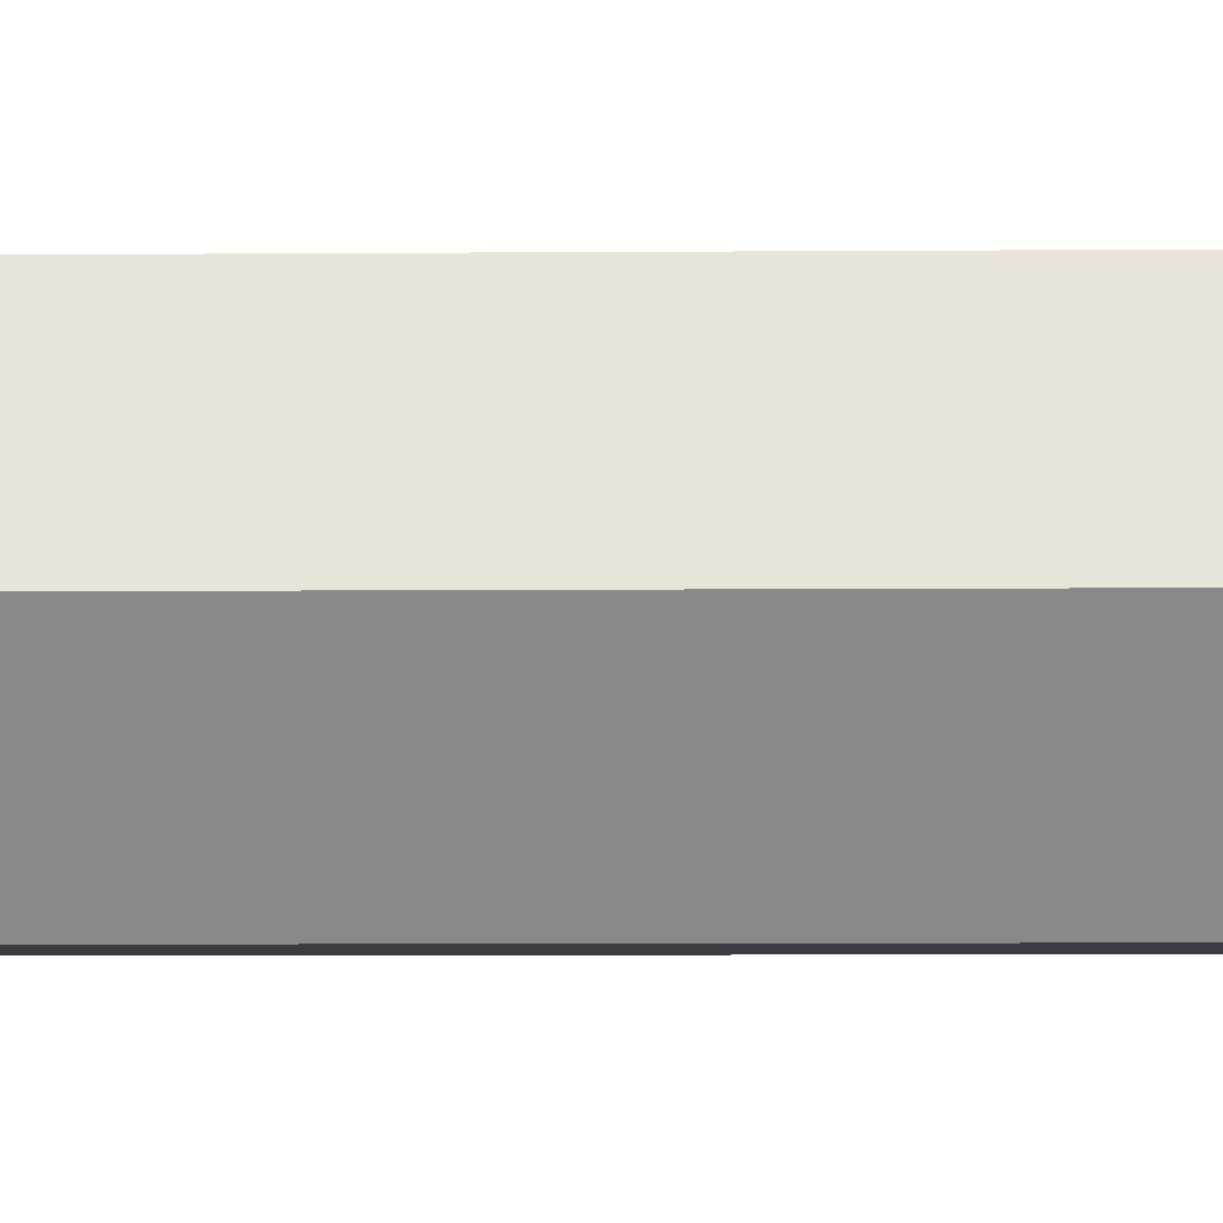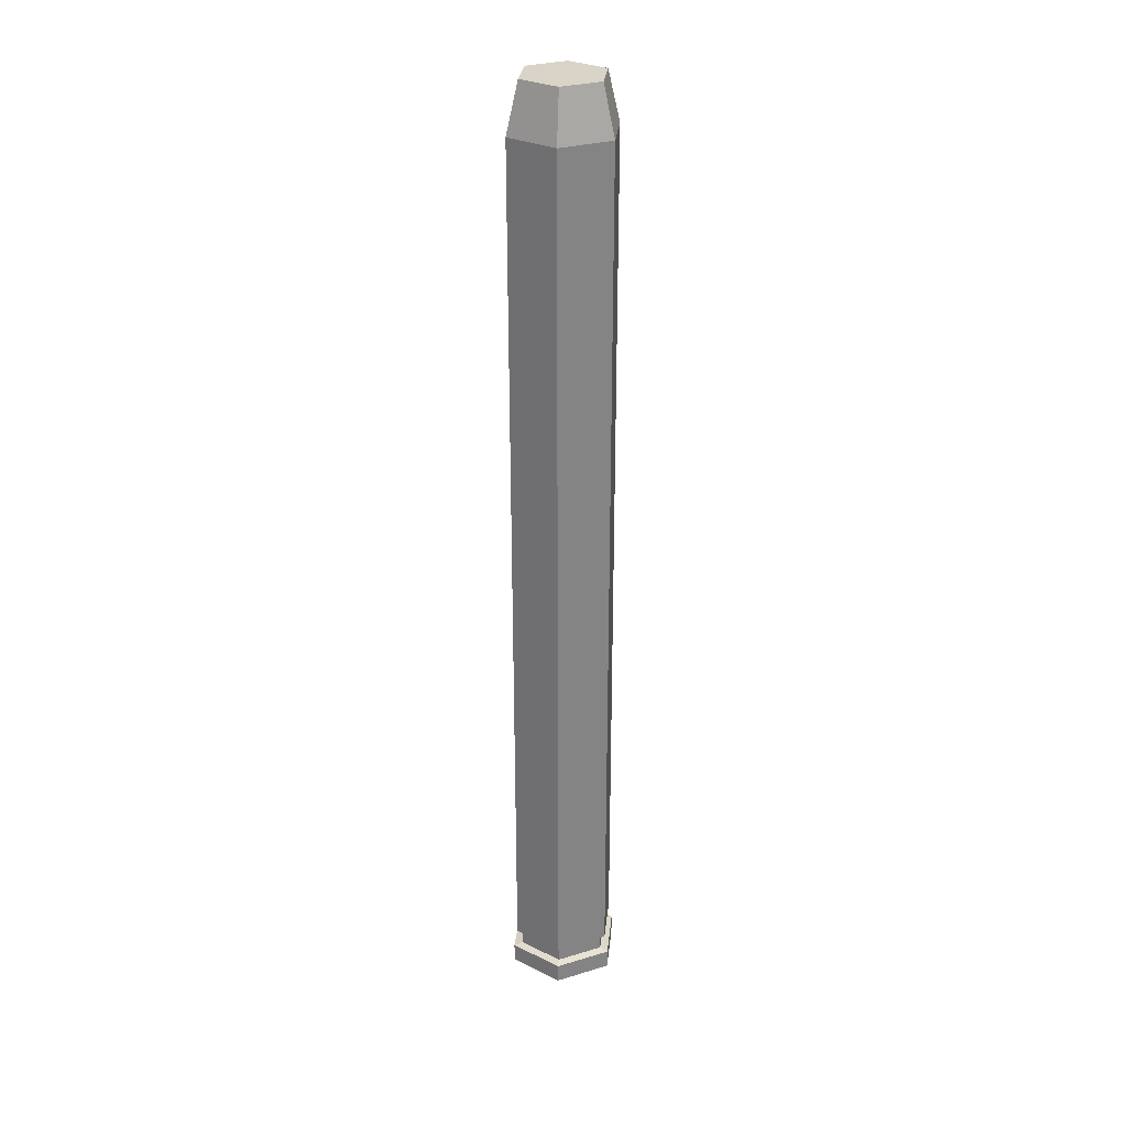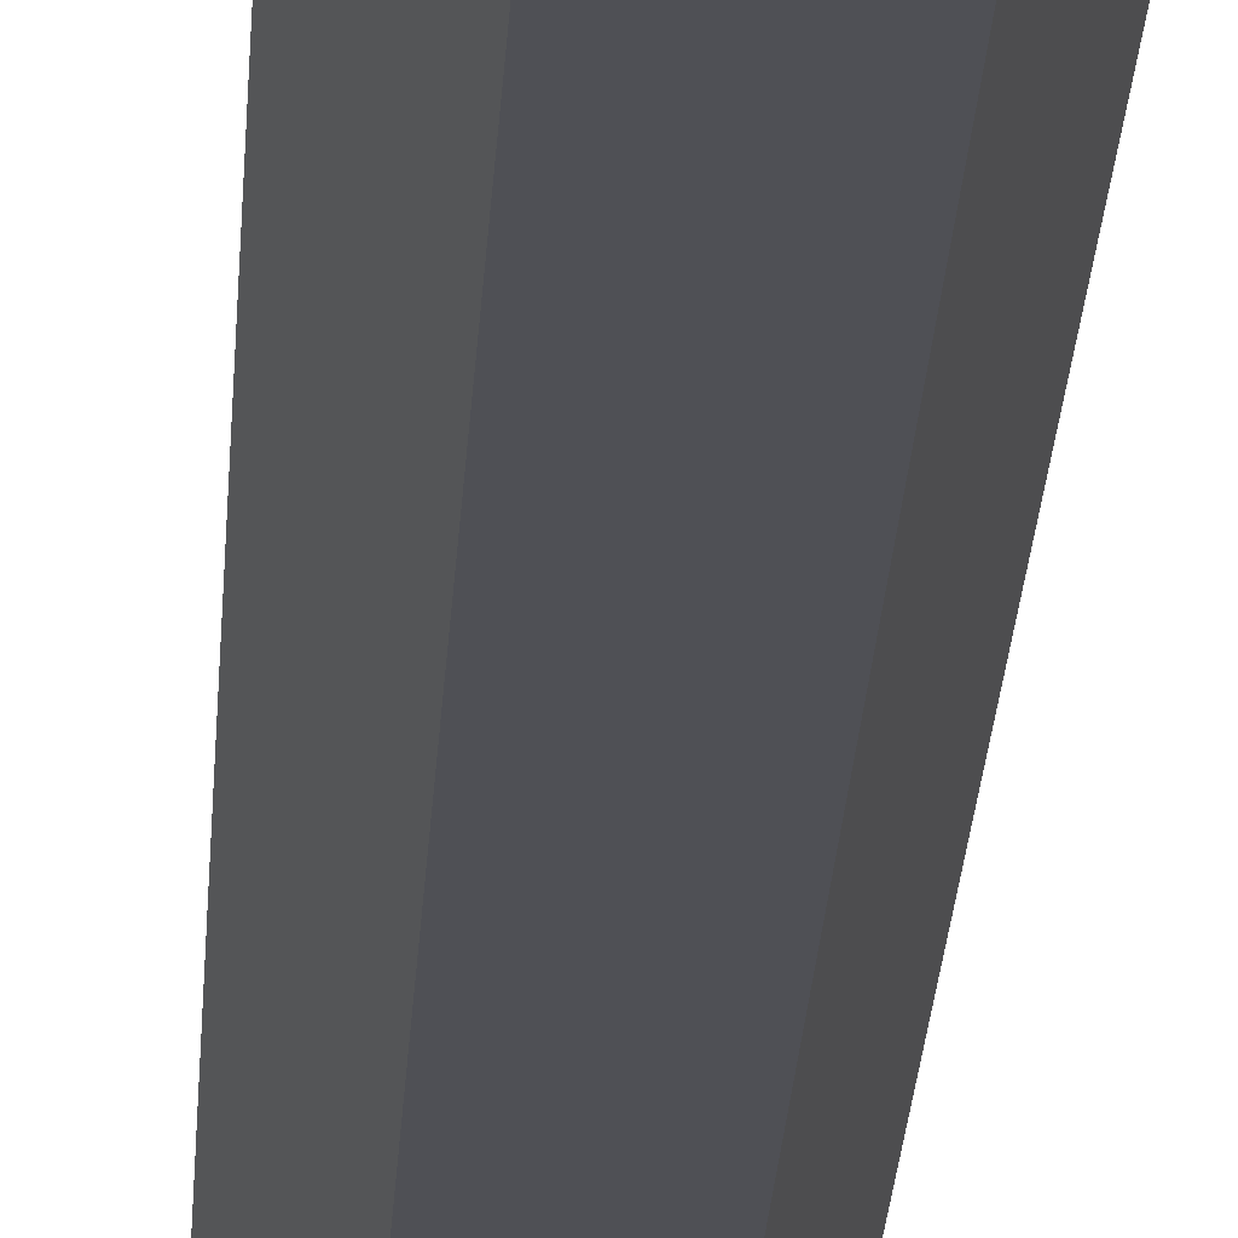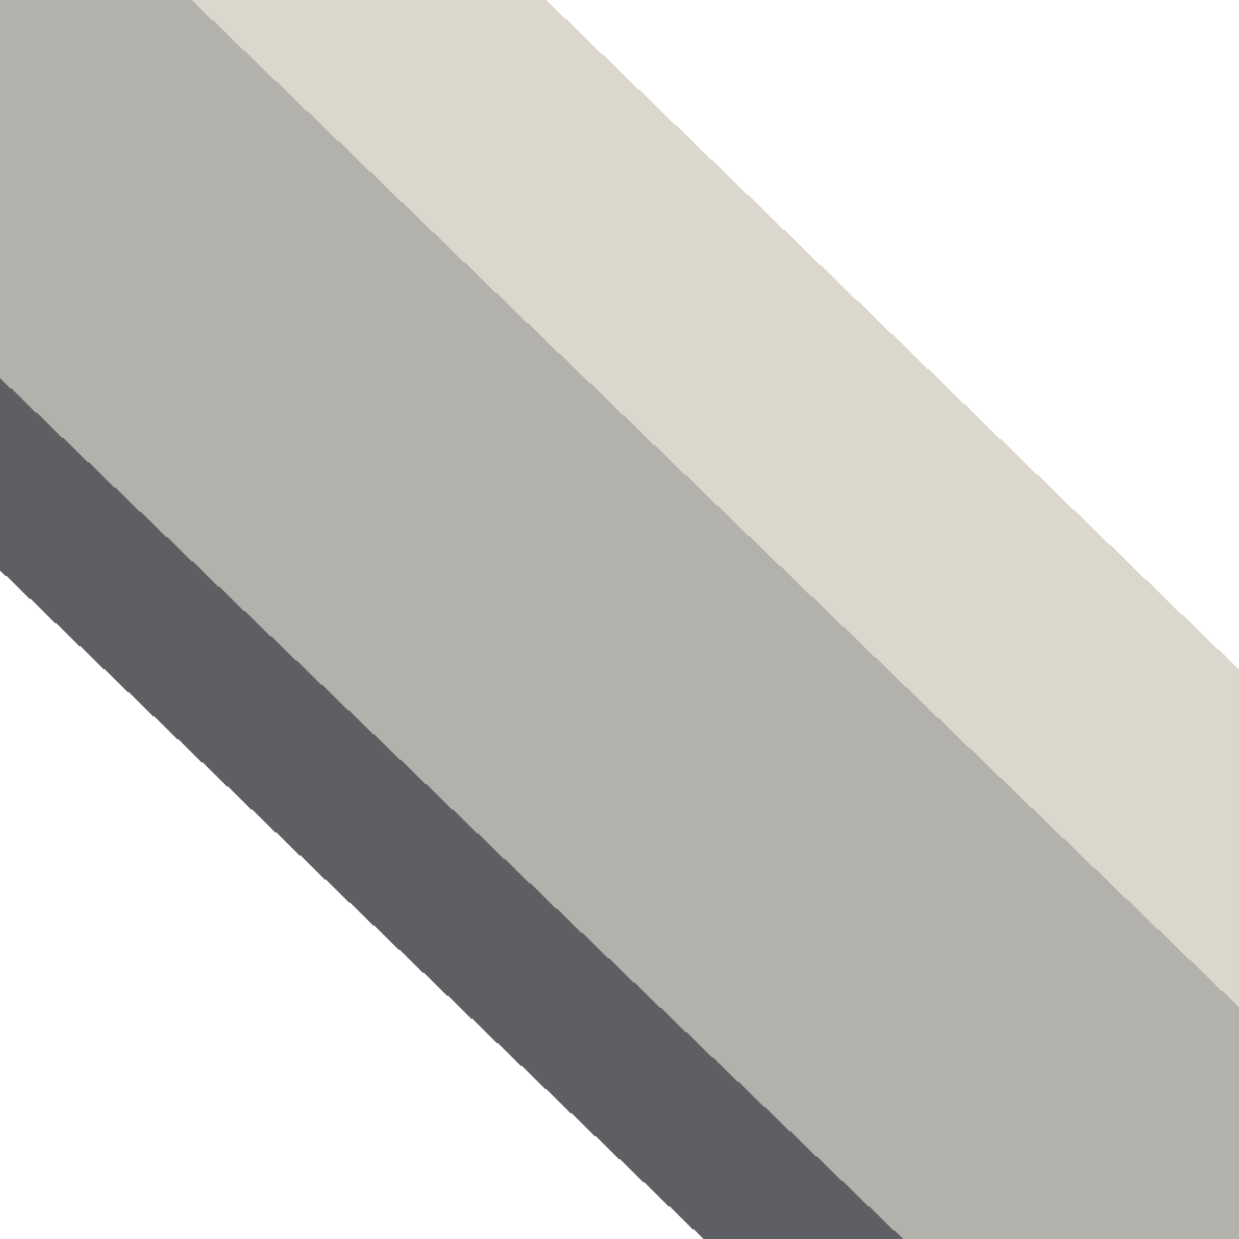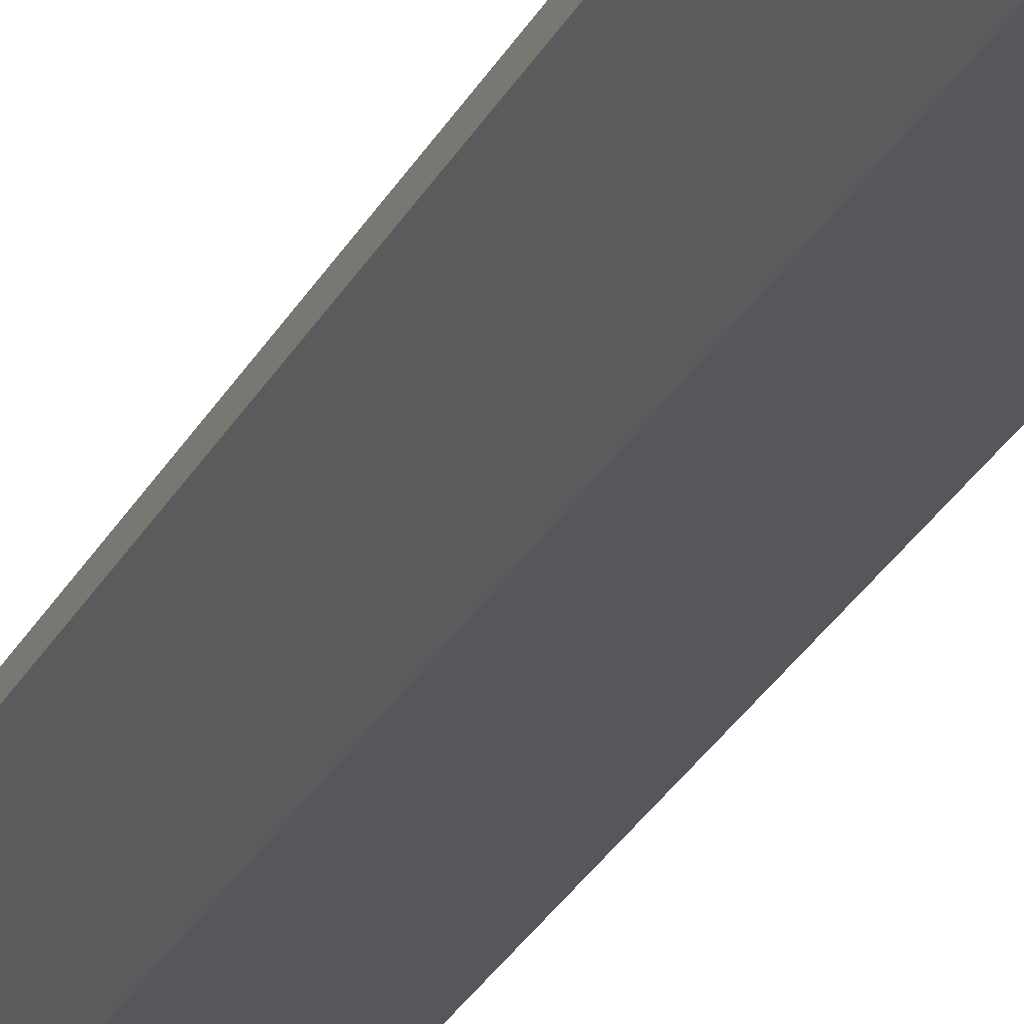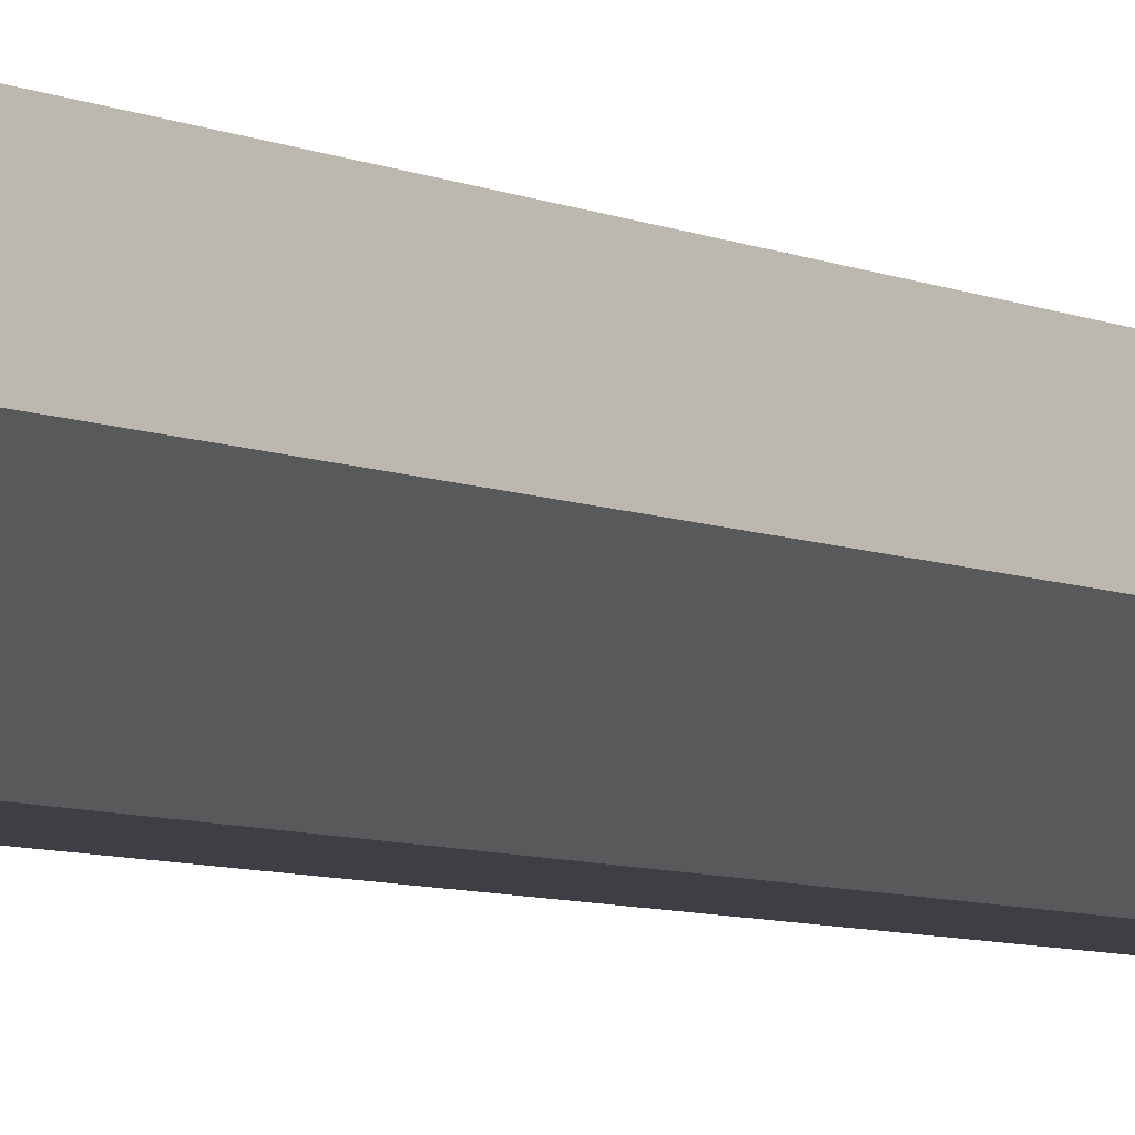
<metadata>
{"format":"obj","ext":"obj","renderer":"f3d","projection":"perspective","resolution":1024,"background":"white","views":[{"elev":-3.1,"azim":93.2,"up":"+Y"},{"elev":29.3,"azim":-24.2,"up":"+Z"},{"elev":-19.2,"azim":-2.5,"up":"+Y"},{"elev":-78.2,"azim":-134.4,"up":"+Y"},{"elev":-26.1,"azim":-21.4,"up":"+Y"},{"elev":-4.1,"azim":-155.1,"up":"+Y"}]}
</metadata>
<code>
g SM_Wep_Revolver_01_Cylinder_Bullet_03
v -0.00317 -0.005535 -0.0253
v -0.00317 -0.005535 -0.02745
v -0.006345 -4.647e-06 -0.02745
v -0.006345 -4.647e-06 -0.0253
v -0.006345 -4.647e-06 -0.0253
v -0.006345 -4.647e-06 -0.02745
v -0.00317 0.005526 -0.02745
v -0.00317 0.005526 -0.0253
v -0.00317 0.005526 -0.0253
v -0.00317 0.005526 -0.02745
v 0.00318 0.005526 -0.02745
v 0.00318 0.005526 -0.0253
v 0.00318 0.005526 -0.0253
v 0.00318 0.005526 -0.02745
v 0.006354 -4.647e-06 -0.02745
v 0.006354 -4.647e-06 -0.0253
v 0.006354 -4.647e-06 -0.0253
v 0.006354 -4.647e-06 -0.02745
v 0.00318 -0.005535 -0.02745
v 0.00318 -0.005535 -0.0253
v 0.00318 -0.005535 -0.0253
v 0.00318 -0.005535 -0.02745
v -0.00317 -0.005535 -0.02745
v -0.00317 -0.005535 -0.0253
v -0.002658 0.004604 -0.02346
v -0.002658 0.004604 -0.0252
v 0.002667 0.004604 -0.0252
v 0.002667 0.004604 -0.02346
v 0.002667 0.004604 -0.02346
v 0.002667 0.004604 -0.0252
v 0.005228 -4.647e-06 -0.0252
v 0.005228 -4.647e-06 -0.02346
v 0.005228 -4.647e-06 -0.02346
v 0.005228 -4.647e-06 -0.0252
v 0.002667 -0.004613 -0.0252
v 0.002667 -0.004613 -0.02346
v 0.002667 -0.004613 -0.02346
v 0.002667 -0.004613 -0.0252
v -0.002658 -0.004613 -0.0252
v -0.002658 -0.004613 -0.02346
v -0.002658 -0.004613 -0.02346
v -0.002658 -0.004613 -0.0252
v -0.005321 -4.647e-06 -0.0252
v -0.005321 -4.647e-06 -0.02346
v -0.005321 -4.647e-06 -0.02346
v -0.005321 -4.647e-06 -0.0252
v -0.002658 0.004604 -0.0252
v -0.002658 0.004604 -0.02346
v -0.002965 0.005219 0.07199
v -0.002965 0.005219 -0.02325
v 0.002975 0.005219 -0.02325
v 0.002975 0.005219 0.07199
v 0.002975 0.005219 0.07199
v 0.002975 0.005219 -0.02325
v 0.005945 -4.647e-06 -0.02325
v 0.005945 -4.647e-06 0.07199
v 0.005945 -4.647e-06 0.07199
v 0.005945 -4.647e-06 -0.02325
v 0.002975 -0.005125 -0.02325
v 0.002975 -0.005125 0.07199
v 0.002975 -0.005125 0.07199
v 0.002975 -0.005125 -0.02325
v -0.002965 -0.005125 -0.02325
v -0.002965 -0.005125 0.07199
v -0.002965 -0.005125 0.07199
v -0.002965 -0.005125 -0.02325
v -0.005935 -4.647e-06 -0.02325
v -0.005935 -4.647e-06 0.07199
v -0.005935 -4.647e-06 0.07199
v -0.005935 -4.647e-06 -0.02325
v -0.002965 0.005219 -0.02325
v -0.002965 0.005219 0.07199
v -0.002965 0.005219 -0.02325
v -0.002658 0.004604 -0.02346
v 0.002667 0.004604 -0.02346
v 0.002975 0.005219 -0.02325
v 0.00318 0.005526 -0.0253
v 0.002667 0.004604 -0.0252
v -0.002658 0.004604 -0.0252
v -0.00317 0.005526 -0.0253
v 0.002975 0.005219 -0.02325
v 0.002667 0.004604 -0.02346
v 0.005228 -4.647e-06 -0.02346
v 0.005945 -4.647e-06 -0.02325
v 0.006354 -4.647e-06 -0.0253
v 0.005228 -4.647e-06 -0.0252
v 0.002667 0.004604 -0.0252
v 0.00318 0.005526 -0.0253
v 0.005945 -4.647e-06 -0.02325
v 0.005228 -4.647e-06 -0.02346
v 0.002667 -0.004613 -0.02346
v 0.002975 -0.005125 -0.02325
v 0.00318 -0.005535 -0.0253
v 0.002667 -0.004613 -0.0252
v 0.005228 -4.647e-06 -0.0252
v 0.006354 -4.647e-06 -0.0253
v 0.002975 -0.005125 -0.02325
v 0.002667 -0.004613 -0.02346
v -0.002658 -0.004613 -0.02346
v -0.002965 -0.005125 -0.02325
v -0.00317 -0.005535 -0.0253
v -0.002658 -0.004613 -0.0252
v 0.002667 -0.004613 -0.0252
v 0.00318 -0.005535 -0.0253
v -0.002965 -0.005125 -0.02325
v -0.002658 -0.004613 -0.02346
v -0.005321 -4.647e-06 -0.02346
v -0.005935 -4.647e-06 -0.02325
v -0.006345 -4.647e-06 -0.0253
v -0.005321 -4.647e-06 -0.0252
v -0.002658 -0.004613 -0.0252
v -0.00317 -0.005535 -0.0253
v -0.005935 -4.647e-06 -0.02325
v -0.005321 -4.647e-06 -0.02346
v -0.002658 0.004604 -0.02346
v -0.002965 0.005219 -0.02325
v -0.00317 0.005526 -0.0253
v -0.002658 0.004604 -0.0252
v -0.005321 -4.647e-06 -0.0252
v -0.006345 -4.647e-06 -0.0253
v -0.002248 0.00399 0.07732
v -0.002965 0.005219 0.07199
v 0.002975 0.005219 0.07199
v 0.002258 0.00399 0.07732
v 0.002258 0.00399 0.07732
v 0.002975 0.005219 0.07199
v 0.005945 -4.647e-06 0.07199
v 0.004613 -4.647e-06 0.07732
v 0.004613 -4.647e-06 0.07732
v 0.005945 -4.647e-06 0.07199
v 0.002975 -0.005125 0.07199
v 0.002258 -0.003999 0.07732
v 0.002258 -0.003999 0.07732
v 0.002975 -0.005125 0.07199
v -0.002965 -0.005125 0.07199
v -0.002248 -0.003999 0.07732
v -0.002248 -0.003999 0.07732
v -0.002965 -0.005125 0.07199
v -0.005935 -4.647e-06 0.07199
v -0.004604 -4.647e-06 0.07732
v -0.004604 -4.647e-06 0.07732
v -0.005935 -4.647e-06 0.07199
v -0.002965 0.005219 0.07199
v -0.002248 0.00399 0.07732
v 0.00318 -4.647e-06 -0.02745
v 4.647e-06 -4.647e-06 -0.02745
v 0.001541 -0.00277 -0.02745
v 0.001541 0.002761 -0.02745
v -0.001634 -0.00277 -0.02745
v -0.001634 0.002761 -0.02745
v -0.00317 -4.647e-06 -0.02745
v 0.002258 -0.003999 0.07732
v 4.647e-06 -4.647e-06 0.07732
v 0.004613 -4.647e-06 0.07732
v -0.002248 -0.003999 0.07732
v 0.002258 0.00399 0.07732
v -0.004604 -4.647e-06 0.07732
v -0.002248 0.00399 0.07732
v 0.006354 -4.647e-06 -0.02745
v 0.001541 -0.00277 -0.02745
v 0.00318 -0.005535 -0.02745
v 0.00318 -4.647e-06 -0.02745
v -0.001634 -0.00277 -0.02745
v 0.00318 0.005526 -0.02745
v -0.00317 -0.005535 -0.02745
v 0.001541 0.002761 -0.02745
v -0.00317 -4.647e-06 -0.02745
v -0.00317 0.005526 -0.02745
v -0.006345 -4.647e-06 -0.02745
v -0.001634 0.002761 -0.02745
g SM_Wep_Revolver_01_Cylinder_Bullet_03_0
f 3 2 1
f 4 3 1
f 7 6 5
f 8 7 5
f 11 10 9
f 12 11 9
f 15 14 13
f 16 15 13
f 19 18 17
f 20 19 17
f 23 22 21
f 24 23 21
f 27 26 25
f 28 27 25
f 31 30 29
f 32 31 29
f 35 34 33
f 36 35 33
f 39 38 37
f 40 39 37
f 43 42 41
f 44 43 41
f 47 46 45
f 48 47 45
f 51 50 49
f 52 51 49
f 55 54 53
f 56 55 53
f 59 58 57
f 60 59 57
f 63 62 61
f 64 63 61
f 67 66 65
f 68 67 65
f 71 70 69
f 72 71 69
f 75 74 73
f 76 75 73
f 79 78 77
f 80 79 77
f 83 82 81
f 84 83 81
f 87 86 85
f 88 87 85
f 91 90 89
f 92 91 89
f 95 94 93
f 96 95 93
f 99 98 97
f 100 99 97
f 103 102 101
f 104 103 101
f 107 106 105
f 108 107 105
f 111 110 109
f 112 111 109
f 115 114 113
f 116 115 113
f 119 118 117
f 120 119 117
f 123 122 121
f 124 123 121
f 127 126 125
f 128 127 125
f 131 130 129
f 132 131 129
f 135 134 133
f 136 135 133
f 139 138 137
f 140 139 137
f 143 142 141
f 144 143 141
f 147 146 145
f 145 146 148
f 149 146 147
f 148 146 150
f 151 146 149
f 150 146 151
f 154 153 152
f 152 153 155
f 156 153 154
f 155 153 157
f 158 153 156
f 157 153 158
f 161 160 159
f 160 162 159
f 163 160 161
f 159 162 164
f 165 163 161
f 162 166 164
f 167 163 165
f 164 166 168
f 169 167 165
f 166 170 168
f 170 167 169
f 168 170 169

</code>
